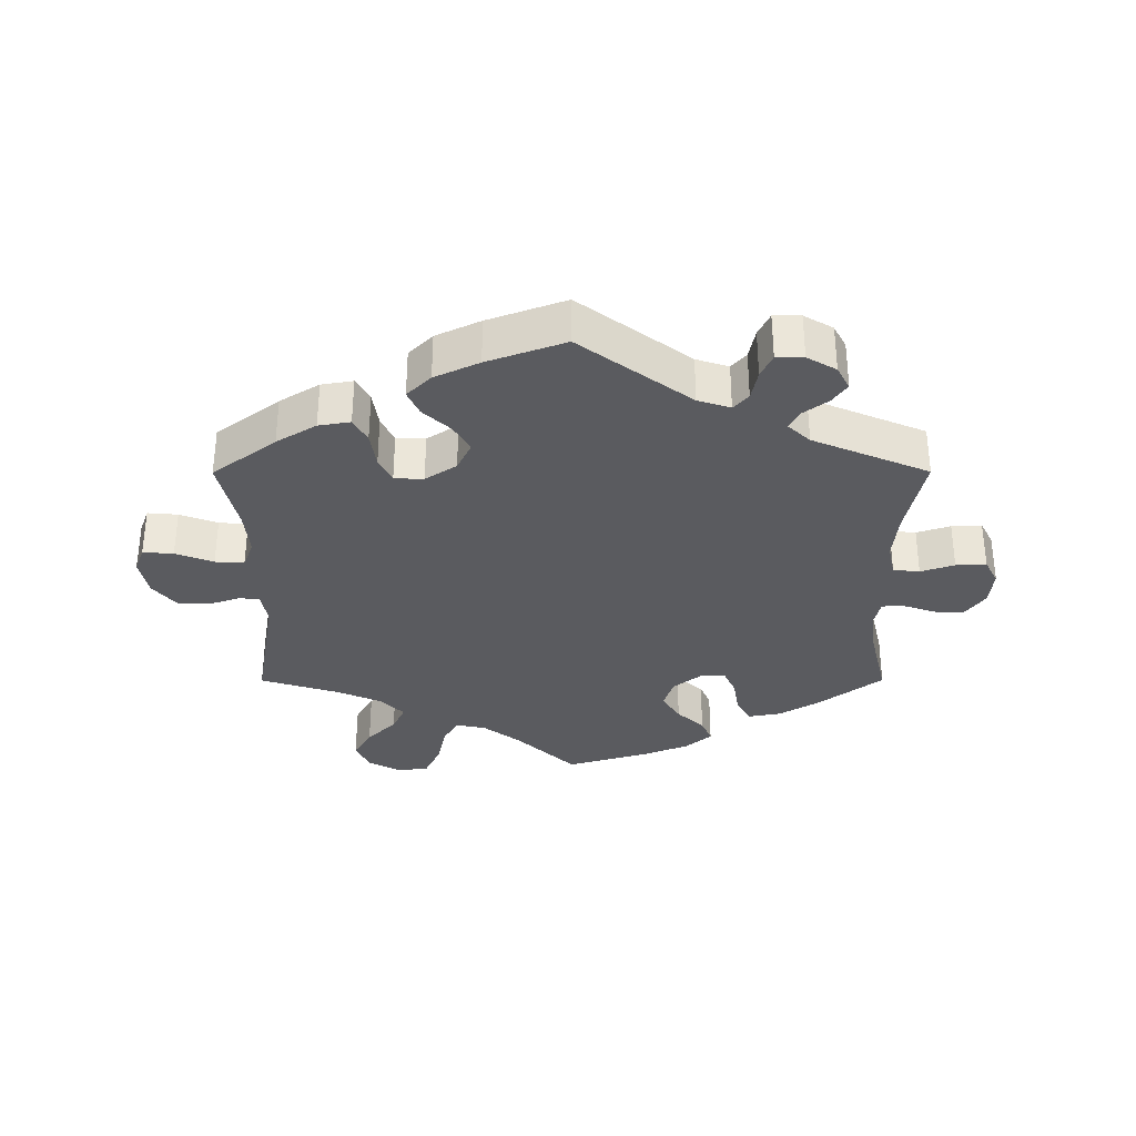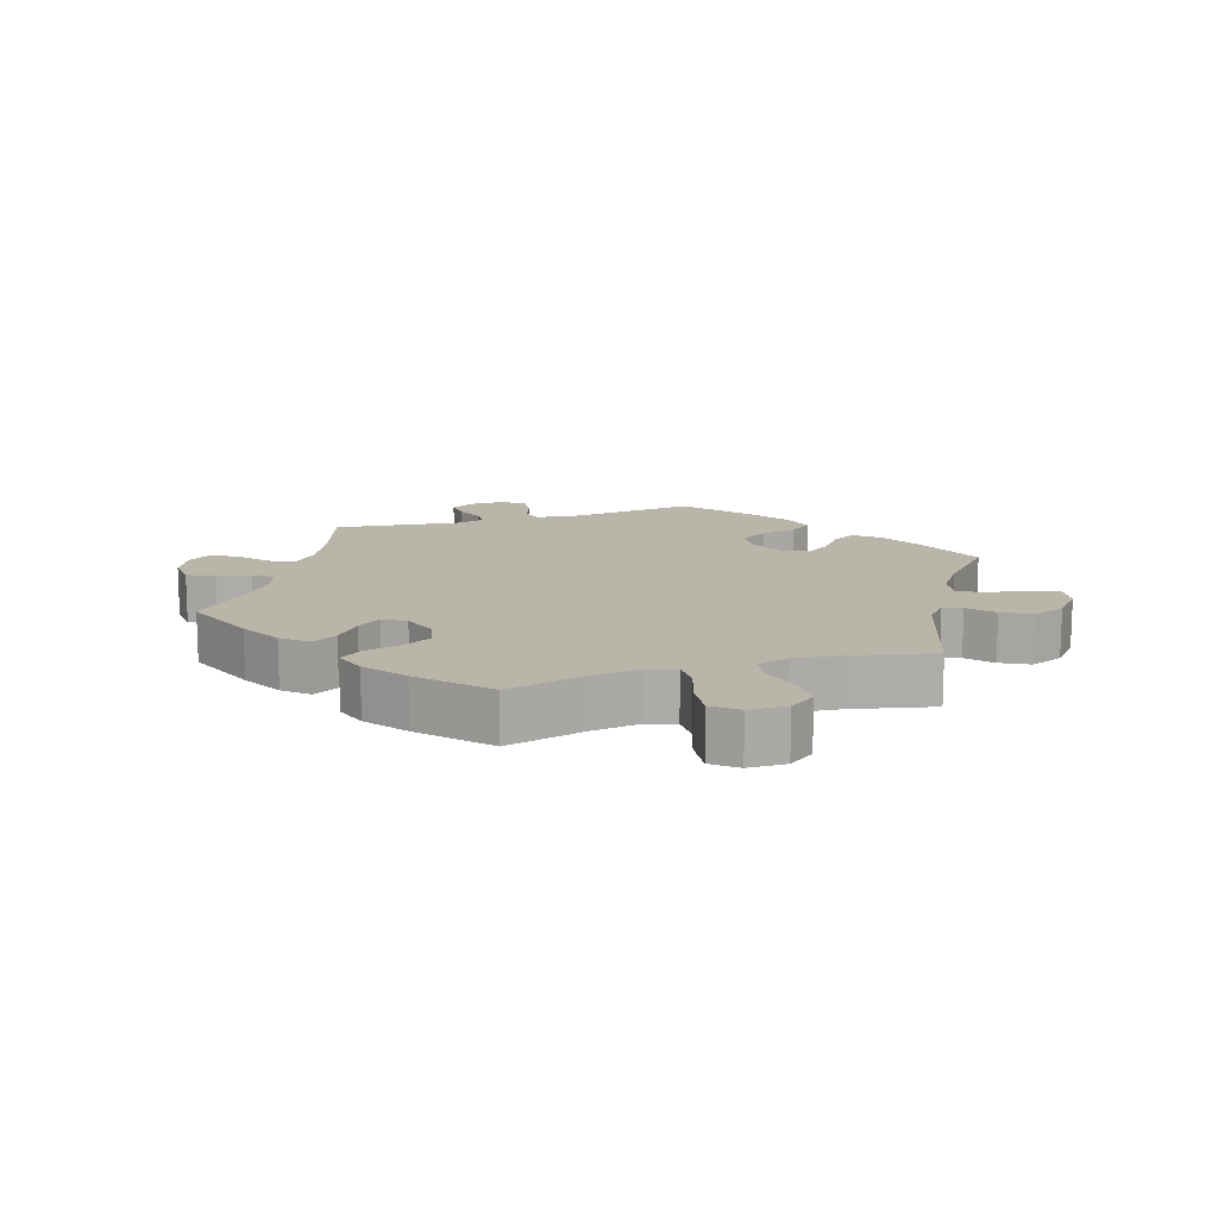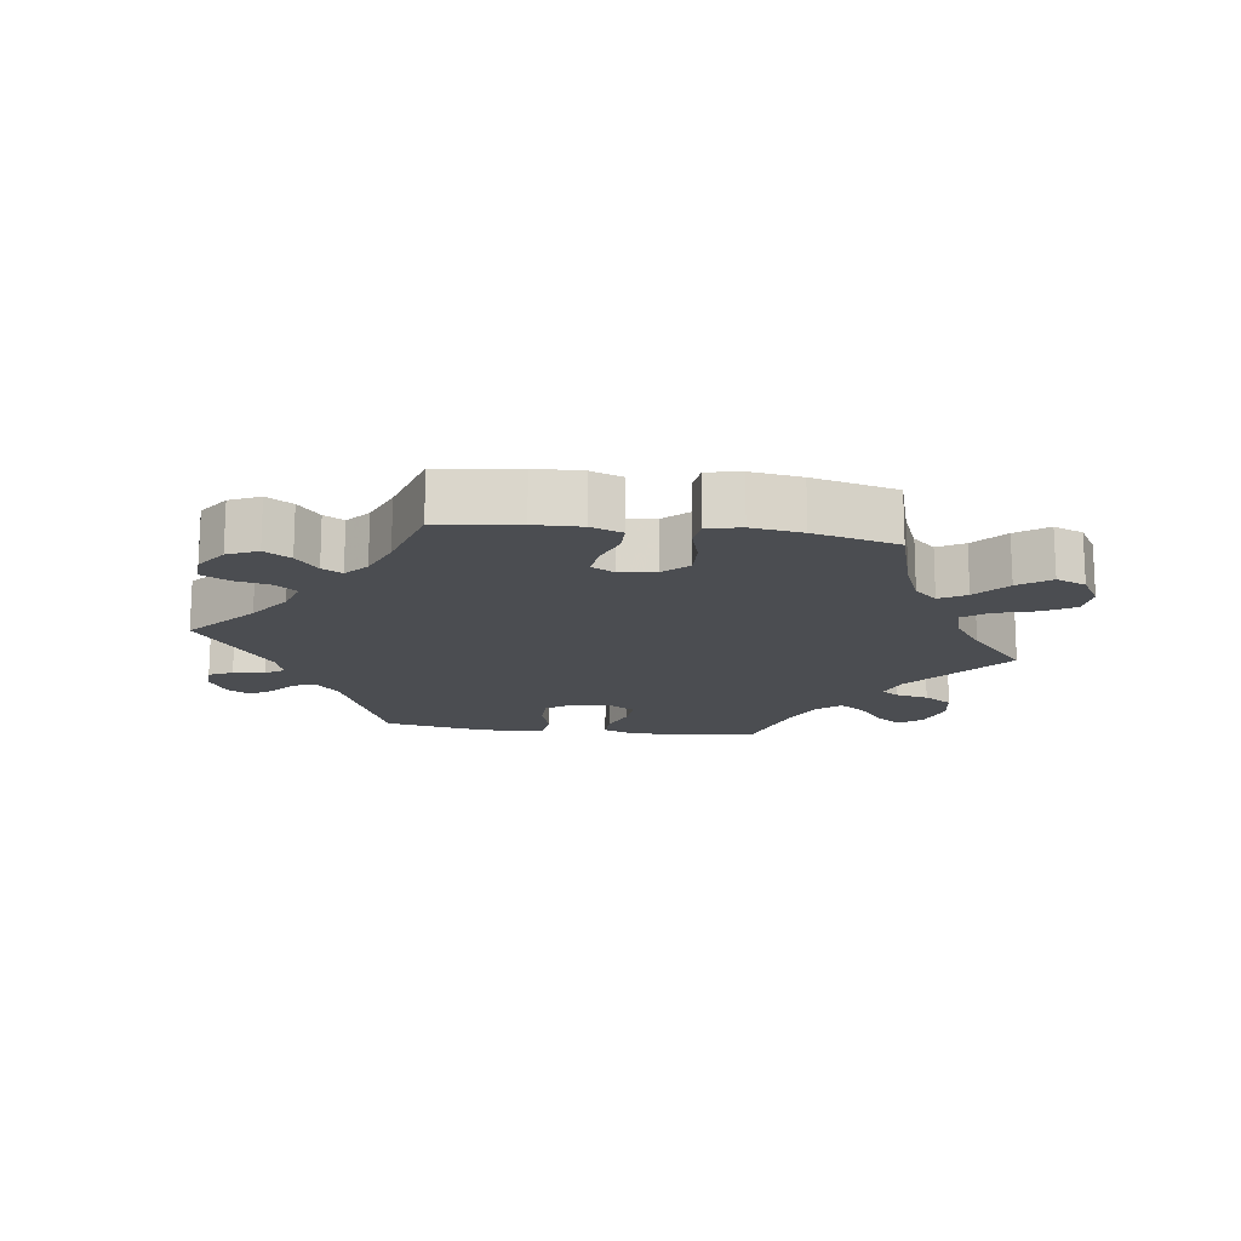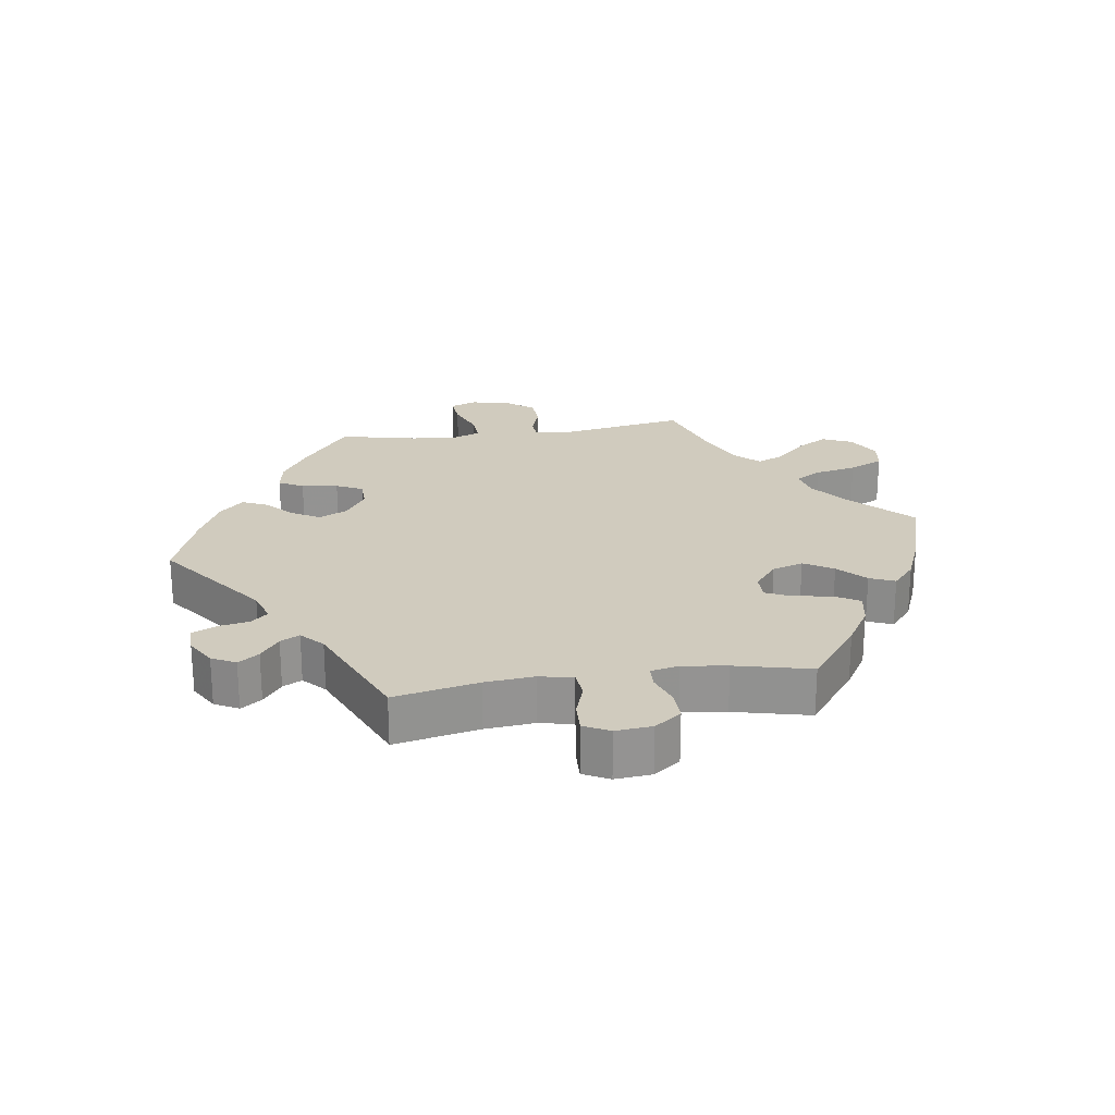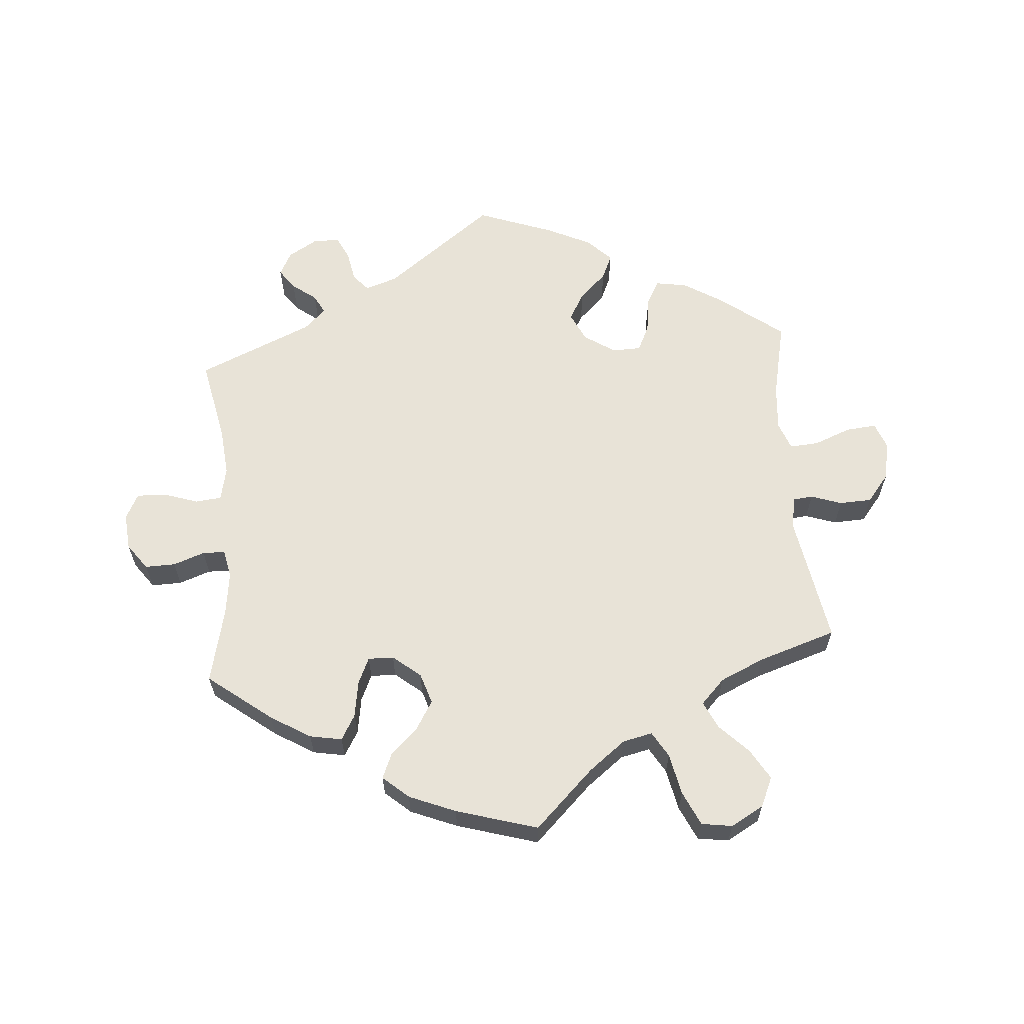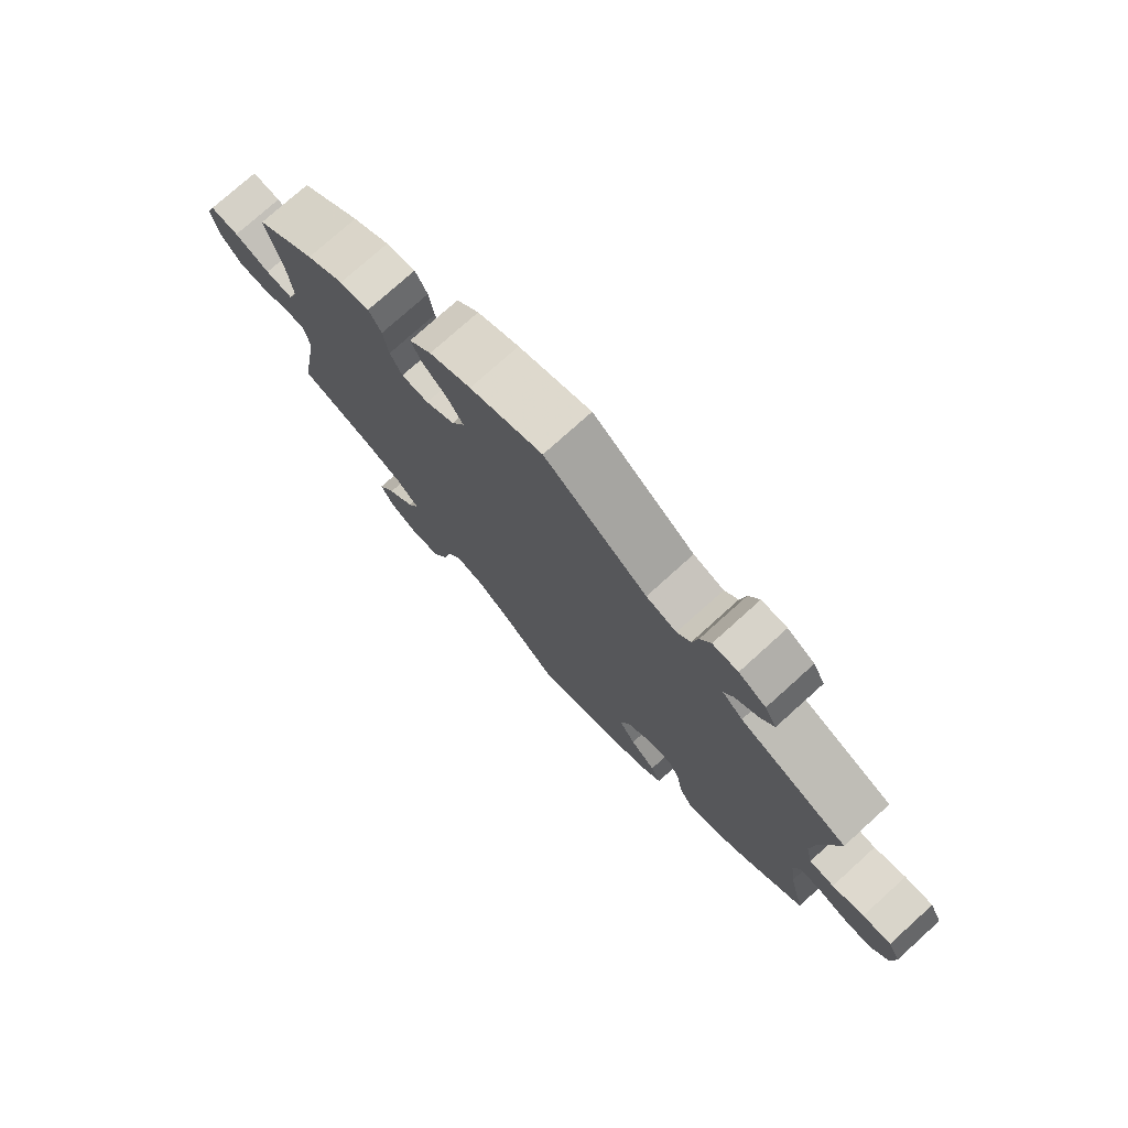
<metadata>
{"format":"obj","ext":"obj","renderer":"f3d","projection":"perspective","resolution":1024,"background":"white","views":[{"elev":-33.0,"azim":0.1,"up":"+Y"},{"elev":13.6,"azim":-167.3,"up":"+Y"},{"elev":-16.0,"azim":142.3,"up":"+Y"},{"elev":23.3,"azim":81.6,"up":"+Y"},{"elev":62.3,"azim":175.4,"up":"+Y"},{"elev":76.1,"azim":47.9,"up":"+Z"}]}
</metadata>
<code>
v -0.09 0.07 -0.491
v -0.146 0.07 -0.448
v -0.191 0.07 -0.438
v -0.214 0.07 -0.477
v -0.227 0.07 -0.54
v -0.251 0.07 -0.592
v -0.298 0.07 -0.599
v -0.348 0.07 -0.571
v -0.368 0.07 -0.526
v -0.341 0.07 -0.48
v -0.297 0.07 -0.435
v -0.278 0.07 -0.394
v -0.314 0.07 -0.357
v -0.381 0.07 -0.327
v -0.5 0.07 -0.289
v -0.466 0.07 -0.092
v -0.475 0.07 -0.043
v -0.505 0.07 -0.04
v -0.552 0.07 -0.056
v -0.601 0.07 -0.054
v -0.635 0.07 -0.012
v -0.647 0.07 0.047
v -0.632 0.07 0.087
v -0.586 0.07 0.083
v -0.529 0.07 0.061
v -0.485 0.07 0.058
v -0.469 0.07 0.101
v -0.475 0.07 0.17
v -0.501 0.07 0.288
v -0.405 0.07 0.361
v -0.345 0.07 0.398
v -0.297 0.07 0.406
v -0.277 0.07 0.369
v -0.269 0.07 0.314
v -0.25 0.07 0.274
v -0.206 0.07 0.273
v -0.159 0.07 0.304
v -0.138 0.07 0.348
v -0.162 0.07 0.39
v -0.203 0.07 0.429
v -0.22 0.07 0.467
v -0.184 0.07 0.503
v -0.117 0.07 0.535
v 0 0.07 0.578
v 0.166 0.07 0.453
v 0.215 0.07 0.437
v 0.237 0.07 0.462
v 0.246 0.07 0.509
v 0.263 0.07 0.545
v 0.304 0.07 0.545
v 0.348 0.07 0.519
v 0.367 0.07 0.483
v 0.345 0.07 0.452
v 0.308 0.07 0.424
v 0.293 0.07 0.395
v 0.326 0.07 0.364
v 0.501 0.07 0.289
v 0.475 0.07 0.162
v 0.468 0.07 0.088
v 0.479 0.07 0.037
v 0.519 0.07 0.033
v 0.57 0.07 0.05
v 0.616 0.07 0.052
v 0.636 0.07 0.013
v 0.631 0.07 -0.042
v 0.602 0.07 -0.082
v 0.556 0.07 -0.081
v 0.508 0.07 -0.064
v 0.474 0.07 -0.065
v 0.465 0.07 -0.108
v 0.474 0.07 -0.175
v 0.501 0.07 -0.289
v 0.405 0.07 -0.363
v 0.344 0.07 -0.4
v 0.295 0.07 -0.409
v 0.273 0.07 -0.371
v 0.264 0.07 -0.315
v 0.246 0.07 -0.275
v 0.207 0.07 -0.276
v 0.165 0.07 -0.31
v 0.15 0.07 -0.357
v 0.177 0.07 -0.401
v 0.218 0.07 -0.44
v 0.234 0.07 -0.478
v 0.195 0.07 -0.512
v 0.124 0.07 -0.541
v 0 0.07 -0.578
v -0.09 0 -0.491
v -0.146 0 -0.448
v -0.191 0 -0.438
v -0.214 0 -0.477
v -0.227 0 -0.54
v -0.251 0 -0.592
v -0.298 0 -0.599
v -0.348 0 -0.571
v -0.368 0 -0.526
v -0.341 0 -0.48
v -0.297 0 -0.435
v -0.278 0 -0.394
v -0.314 0 -0.357
v -0.381 0 -0.327
v -0.5 0 -0.289
v -0.466 0 -0.092
v -0.475 0 -0.043
v -0.505 0 -0.04
v -0.552 0 -0.056
v -0.601 0 -0.054
v -0.635 0 -0.012
v -0.647 0 0.047
v -0.632 0 0.087
v -0.586 0 0.083
v -0.529 0 0.061
v -0.485 0 0.058
v -0.469 0 0.101
v -0.475 0 0.17
v -0.501 0 0.288
v -0.405 0 0.361
v -0.345 0 0.398
v -0.297 0 0.406
v -0.277 0 0.369
v -0.269 0 0.314
v -0.25 0 0.274
v -0.206 0 0.273
v -0.159 0 0.304
v -0.138 0 0.348
v -0.162 0 0.39
v -0.203 0 0.429
v -0.22 0 0.467
v -0.184 0 0.503
v -0.117 0 0.535
v 0 0 0.578
v 0.166 0 0.453
v 0.215 0 0.437
v 0.237 0 0.462
v 0.246 0 0.509
v 0.263 0 0.545
v 0.304 0 0.545
v 0.348 0 0.519
v 0.367 0 0.483
v 0.345 0 0.452
v 0.308 0 0.424
v 0.293 0 0.395
v 0.326 0 0.364
v 0.501 0 0.289
v 0.475 0 0.162
v 0.468 0 0.088
v 0.479 0 0.037
v 0.519 0 0.033
v 0.57 0 0.05
v 0.616 0 0.052
v 0.636 0 0.013
v 0.631 0 -0.042
v 0.602 0 -0.082
v 0.556 0 -0.081
v 0.508 0 -0.064
v 0.474 0 -0.065
v 0.465 0 -0.108
v 0.474 0 -0.175
v 0.501 0 -0.289
v 0.405 0 -0.363
v 0.344 0 -0.4
v 0.295 0 -0.409
v 0.273 0 -0.371
v 0.264 0 -0.315
v 0.246 0 -0.275
v 0.207 0 -0.276
v 0.165 0 -0.31
v 0.15 0 -0.357
v 0.177 0 -0.401
v 0.218 0 -0.44
v 0.234 0 -0.478
v 0.195 0 -0.512
v 0.124 0 -0.541
v 0 0 -0.578
f 86 87 1
f 85 86 1 2
f 82 83 84 85
f 81 82 85 2
f 80 81 2 3
f 79 80 3
f 74 75 76 77
f 74 77 78
f 71 72 73 74
f 70 71 74 78
f 69 70 78 79
f 65 66 67 68
f 65 68 69
f 64 65 69
f 61 62 63 64
f 60 61 64 69
f 59 60 69 79
f 56 57 58
f 55 56 58 59
f 51 52 53 54
f 51 54 55
f 50 51 55
f 47 48 49 50
f 47 50 55
f 46 47 55 59
f 42 43 44 45
f 39 40 41 42
f 38 39 42 45
f 37 38 45 46
f 31 32 33 34
f 31 34 35
f 28 29 30 31
f 27 28 31 35
f 26 27 35 36
f 22 23 24 25
f 22 25 26
f 21 22 26
f 18 19 20 21
f 17 18 21 26
f 16 17 26 36
f 14 15 16 36
f 8 9 10 11
f 8 11 12
f 7 8 12
f 4 5 6 7
f 3 4 7 12
f 79 3 12 13
f 37 46 59 79
f 36 37 79
f 13 14 36 79
f 88 174 173
f 89 88 173 172
f 172 171 170 169
f 89 172 169 168
f 90 89 168 167
f 90 167 166
f 164 163 162 161
f 165 164 161
f 161 160 159 158
f 165 161 158 157
f 166 165 157 156
f 155 154 153 152
f 156 155 152
f 156 152 151
f 151 150 149 148
f 156 151 148 147
f 166 156 147 146
f 145 144 143
f 146 145 143 142
f 141 140 139 138
f 142 141 138
f 142 138 137
f 137 136 135 134
f 142 137 134
f 146 142 134 133
f 132 131 130 129
f 129 128 127 126
f 132 129 126 125
f 133 132 125 124
f 121 120 119 118
f 122 121 118
f 118 117 116 115
f 122 118 115 114
f 123 122 114 113
f 112 111 110 109
f 113 112 109
f 113 109 108
f 108 107 106 105
f 113 108 105 104
f 123 113 104 103
f 123 103 102 101
f 98 97 96 95
f 99 98 95
f 99 95 94
f 94 93 92 91
f 99 94 91 90
f 100 99 90 166
f 166 146 133 124
f 166 124 123
f 166 123 101 100
f 1 88 89 2
f 2 89 90 3
f 3 90 91 4
f 4 91 92 5
f 5 92 93 6
f 6 93 94 7
f 7 94 95 8
f 8 95 96 9
f 9 96 97 10
f 10 97 98 11
f 11 98 99 12
f 12 99 100 13
f 13 100 101 14
f 14 101 102 15
f 15 102 103 16
f 16 103 104 17
f 17 104 105 18
f 18 105 106 19
f 19 106 107 20
f 20 107 108 21
f 21 108 109 22
f 22 109 110 23
f 23 110 111 24
f 24 111 112 25
f 25 112 113 26
f 26 113 114 27
f 27 114 115 28
f 28 115 116 29
f 29 116 117 30
f 30 117 118 31
f 31 118 119 32
f 32 119 120 33
f 33 120 121 34
f 34 121 122 35
f 35 122 123 36
f 36 123 124 37
f 37 124 125 38
f 38 125 126 39
f 39 126 127 40
f 40 127 128 41
f 41 128 129 42
f 42 129 130 43
f 43 130 131 44
f 44 131 132 45
f 45 132 133 46
f 46 133 134 47
f 47 134 135 48
f 48 135 136 49
f 49 136 137 50
f 50 137 138 51
f 51 138 139 52
f 52 139 140 53
f 53 140 141 54
f 54 141 142 55
f 55 142 143 56
f 56 143 144 57
f 57 144 145 58
f 58 145 146 59
f 59 146 147 60
f 60 147 148 61
f 61 148 149 62
f 62 149 150 63
f 63 150 151 64
f 64 151 152 65
f 65 152 153 66
f 66 153 154 67
f 67 154 155 68
f 68 155 156 69
f 69 156 157 70
f 70 157 158 71
f 71 158 159 72
f 72 159 160 73
f 73 160 161 74
f 74 161 162 75
f 75 162 163 76
f 76 163 164 77
f 77 164 165 78
f 78 165 166 79
f 79 166 167 80
f 80 167 168 81
f 81 168 169 82
f 82 169 170 83
f 83 170 171 84
f 84 171 172 85
f 85 172 173 86
f 86 173 174 87
f 87 174 88 1

</code>
